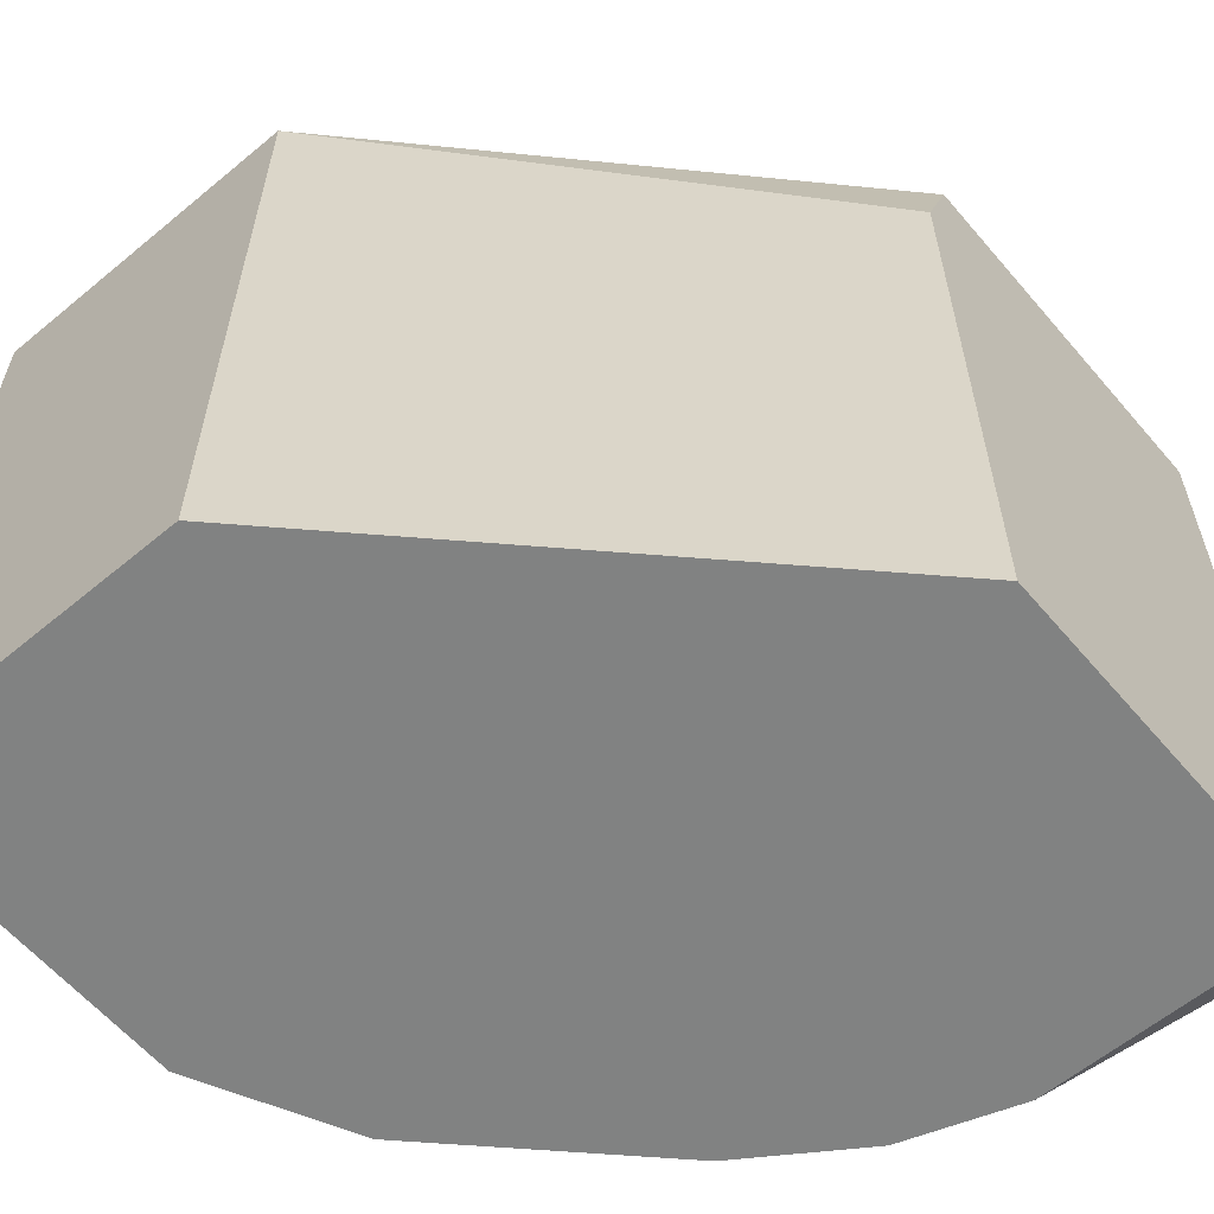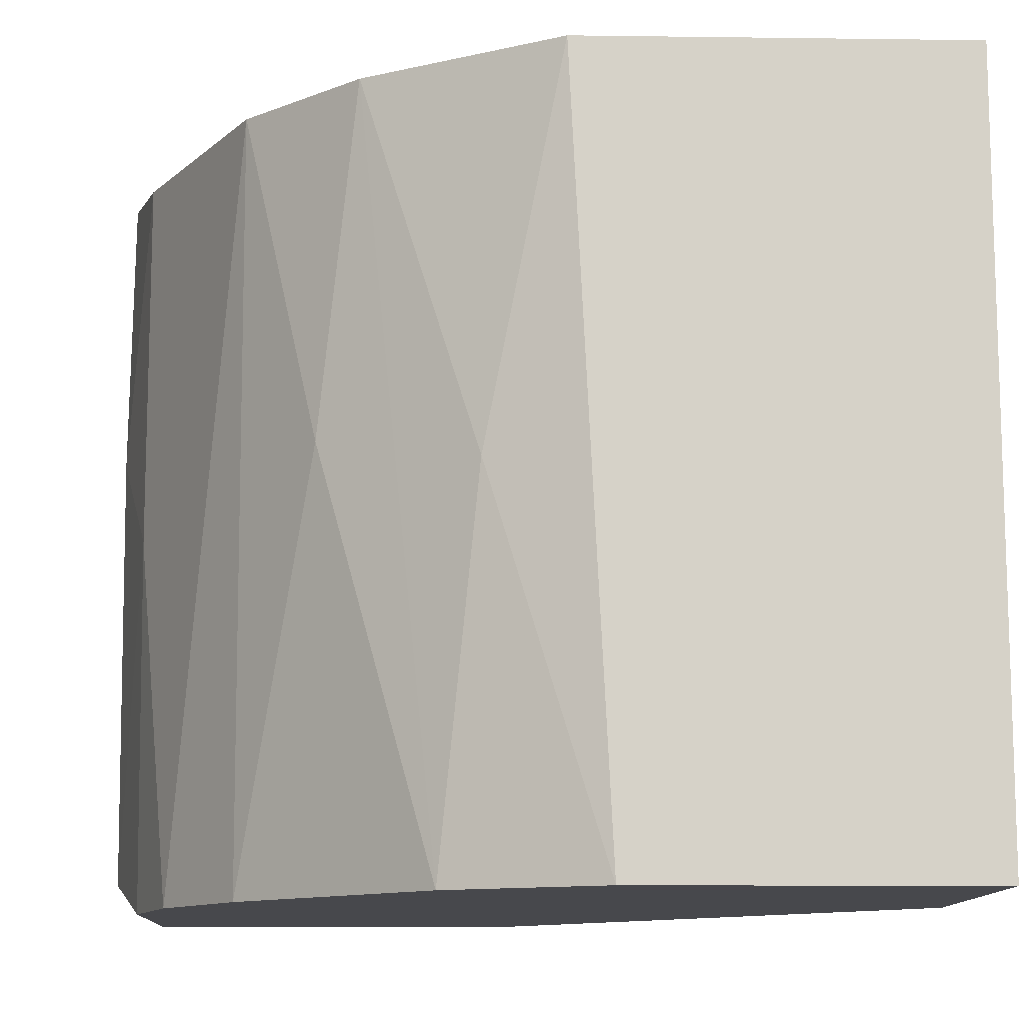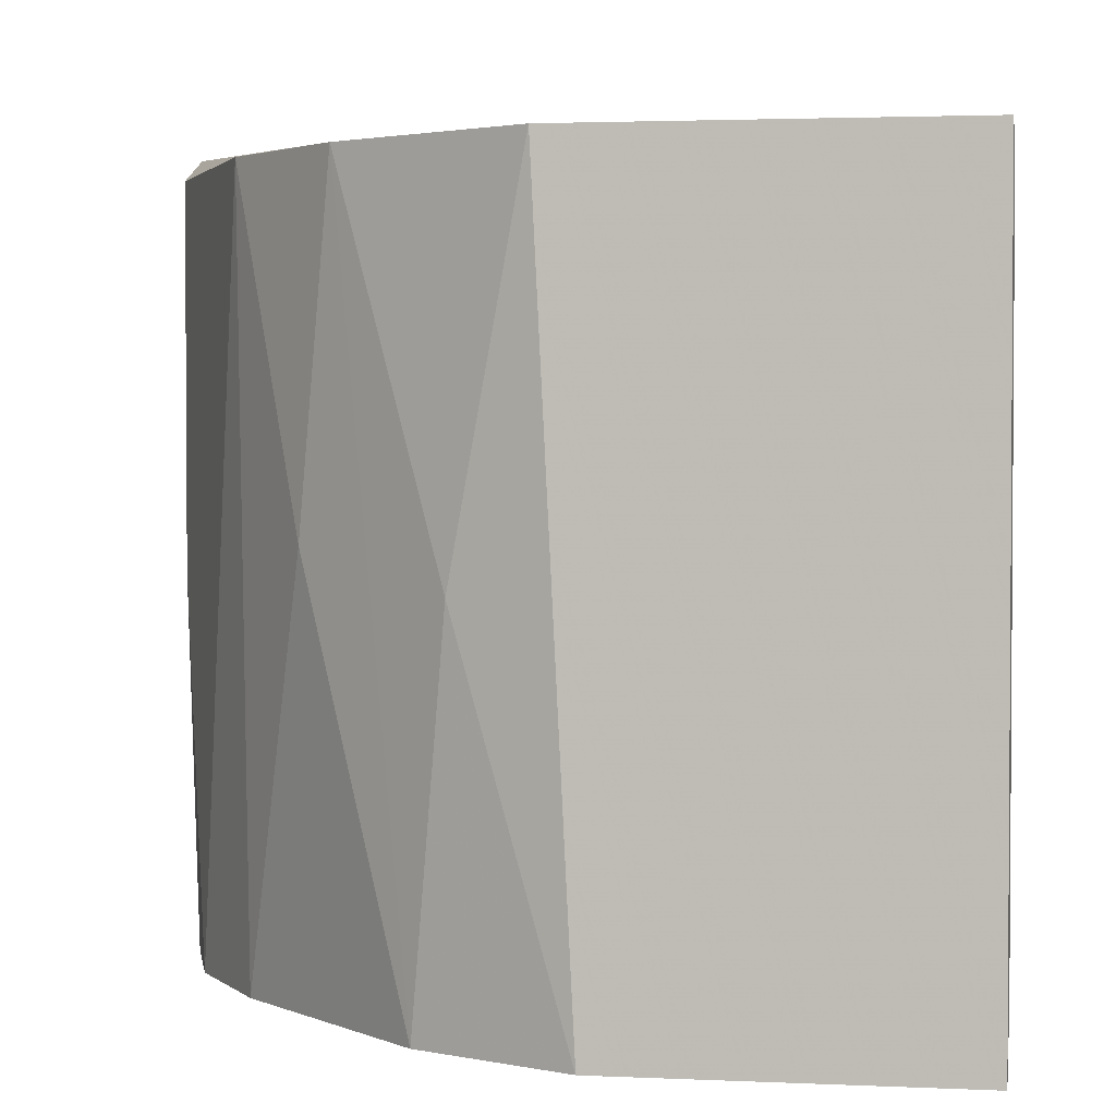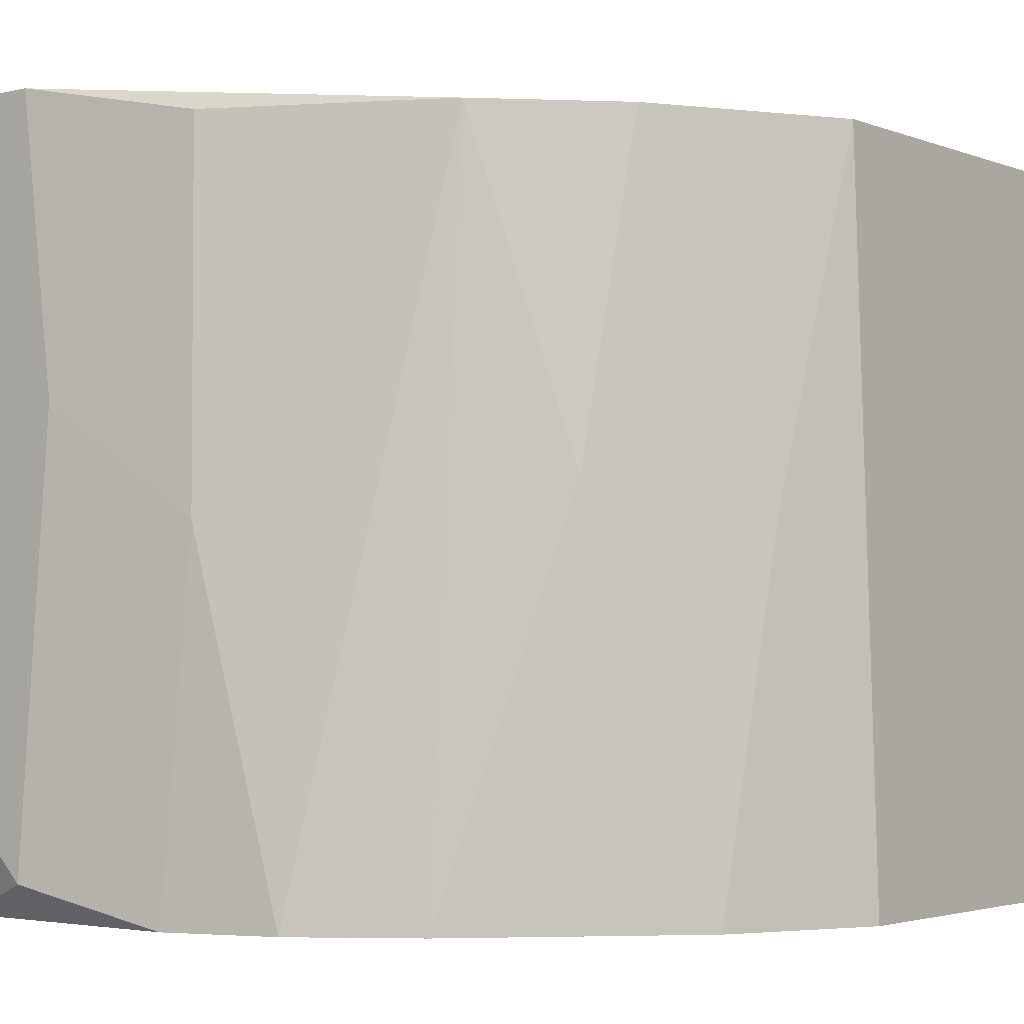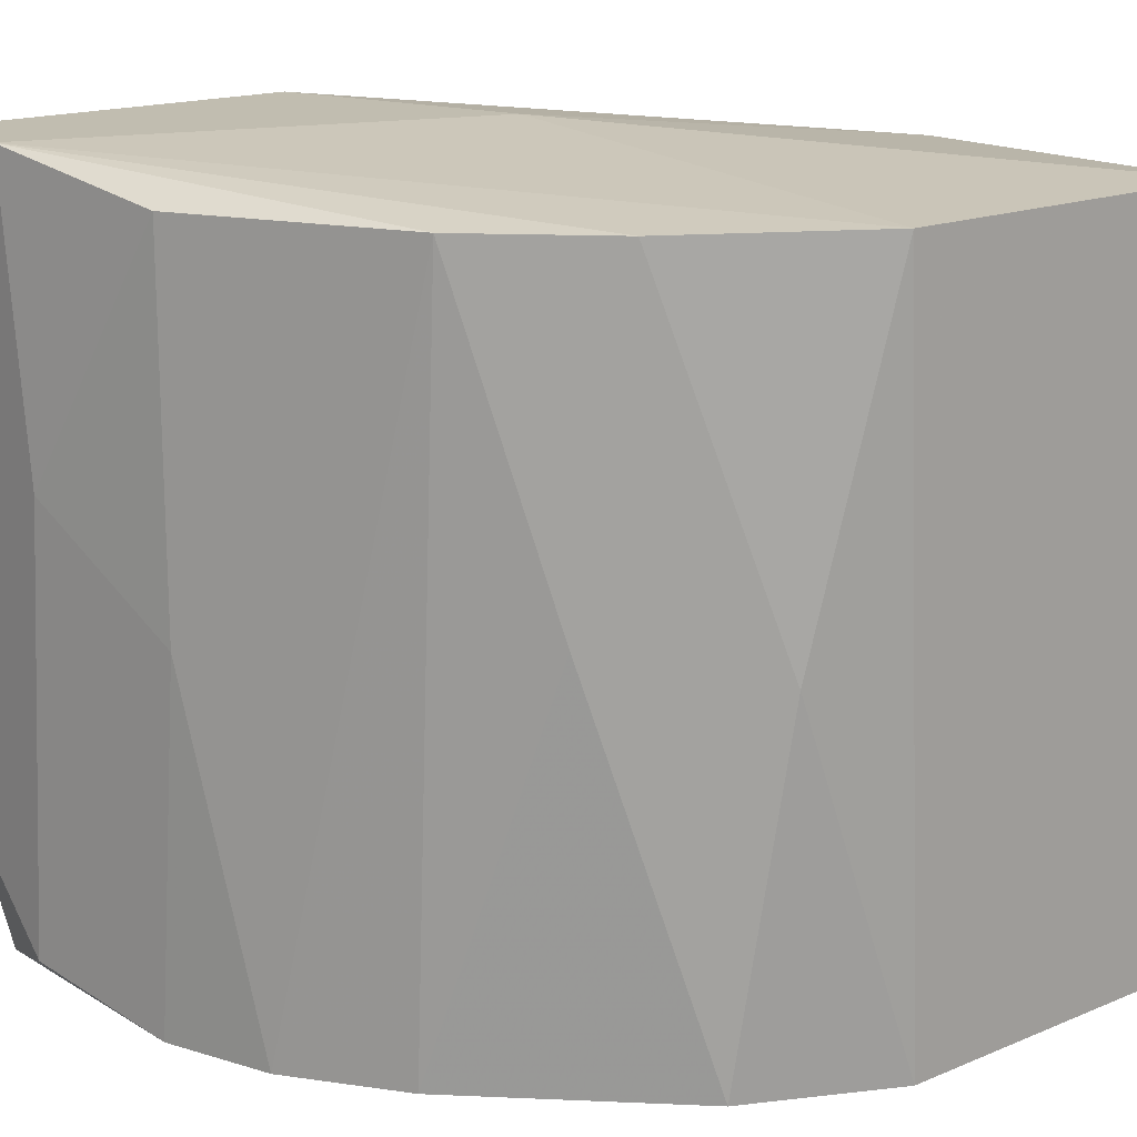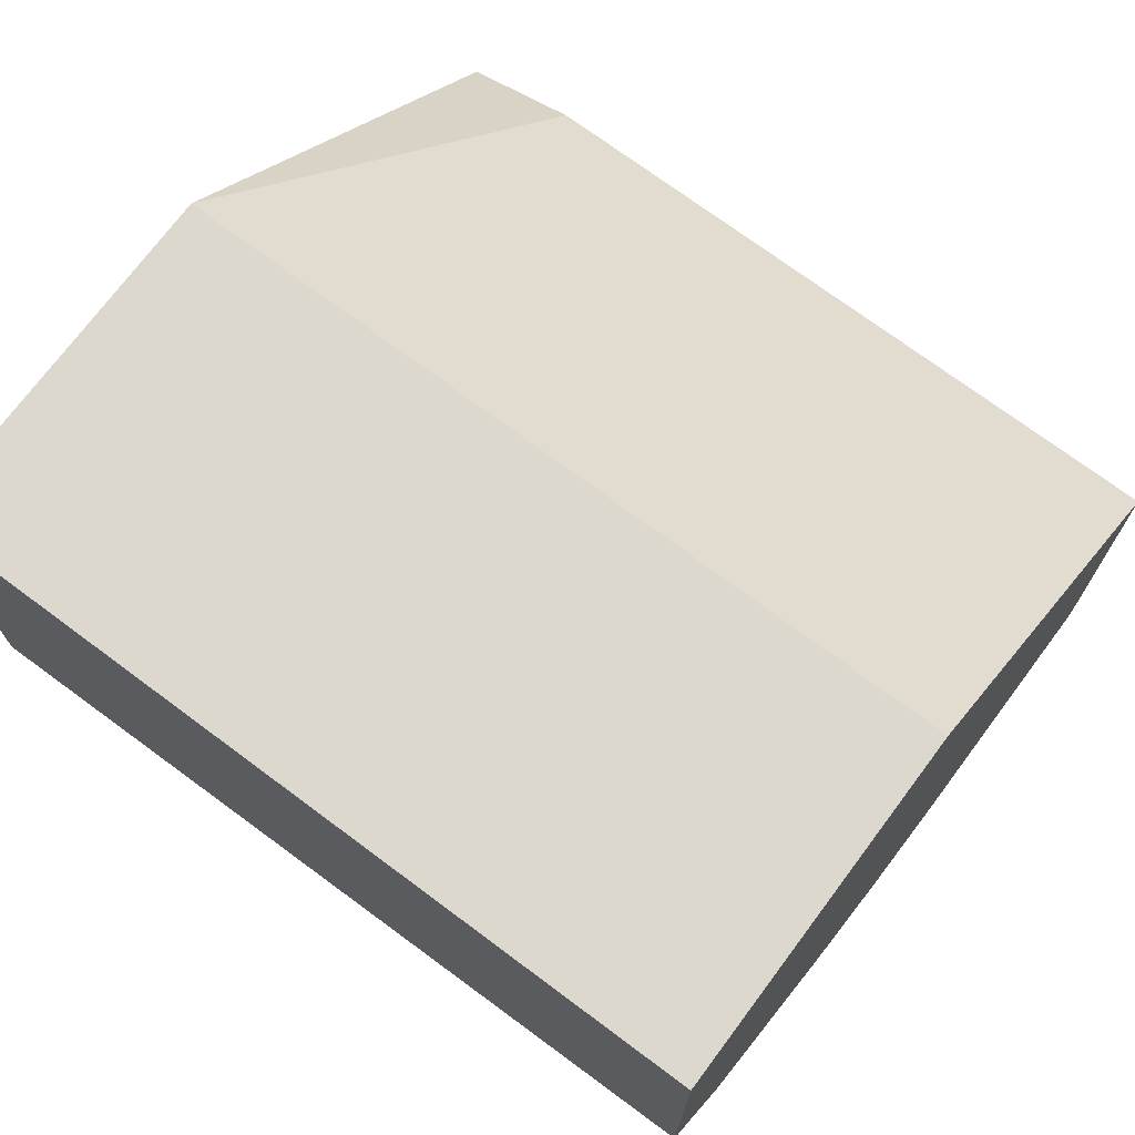
<metadata>
{"format":"obj","ext":"obj","renderer":"f3d","projection":"perspective","resolution":1024,"background":"white","views":[{"elev":-60.6,"azim":40.3,"up":"+Y"},{"elev":-11.6,"azim":-91.8,"up":"+Y"},{"elev":2.4,"azim":-80.8,"up":"+Y"},{"elev":-2.9,"azim":-141.8,"up":"+Y"},{"elev":16.7,"azim":-130.0,"up":"+Y"},{"elev":72.6,"azim":-53.3,"up":"+Z"}]}
</metadata>
<code>
v 0.005384 0.005519 -0.01424
v 0.007601 0.0166 -0.01757
v 0.004276 -0.005564 -0.01092
v 0.004276 -0.005564 -0.000948
v 0.004276 0.0166 -0.01203
v 0.004276 0.0166 -0.000948
v 0.006493 -0.005564 -0.01535
v 0.00871 0.006622 -0.01868
v 0.01203 -0.005564 -0.02089
v 0.01425 -0.005564 -0.000948
v 0.01425 0.0166 -0.000948
v 0.01536 -0.005564 -0.02311
v 0.01093 0.0166 -0.02089
v 0.01868 0.0177 -0.01203
v 0.01868 -0.005564 -0.02422
v 0.01757 0.0166 -0.02422
v 0.01757 0.005519 -0.02422
v 0.022 0.00884 -0.02533
v 0.02311 0.0177 -0.02533
v 0.02311 -0.004455 -0.02533
v 0.02644 0.0177 -0.01424
v 0.02644 0.0177 -0.02533
v 0.02644 0.01438 -0.01314
v 0.02644 -0.001131 -0.02533
v 0.02644 -0.005564 -0.01314
v 0.02644 -0.005564 -0.02422
f 18 20 17
f 15 26 10
f 15 10 3
f 5 3 6
f 14 5 6
f 26 22 23
f 14 6 11
f 6 10 11
f 10 23 11
f 10 26 25
f 23 10 25
f 26 23 25
f 3 10 4
f 6 3 4
f 10 6 4
f 15 3 7
f 22 14 21
f 23 22 21
f 14 11 21
f 11 23 21
f 13 16 12
f 15 7 12
f 26 15 20
f 5 14 19
f 14 22 19
f 16 13 19
f 22 20 19
f 13 8 2
f 8 7 2
f 5 19 2
f 19 13 2
f 13 12 9
f 12 7 9
f 8 13 9
f 7 8 9
f 22 26 24
f 26 20 24
f 20 22 24
f 3 5 1
f 7 3 1
f 5 2 1
f 2 7 1
f 16 19 18
f 19 20 18
f 12 16 17
f 15 12 17
f 20 15 17
f 16 18 17

</code>
